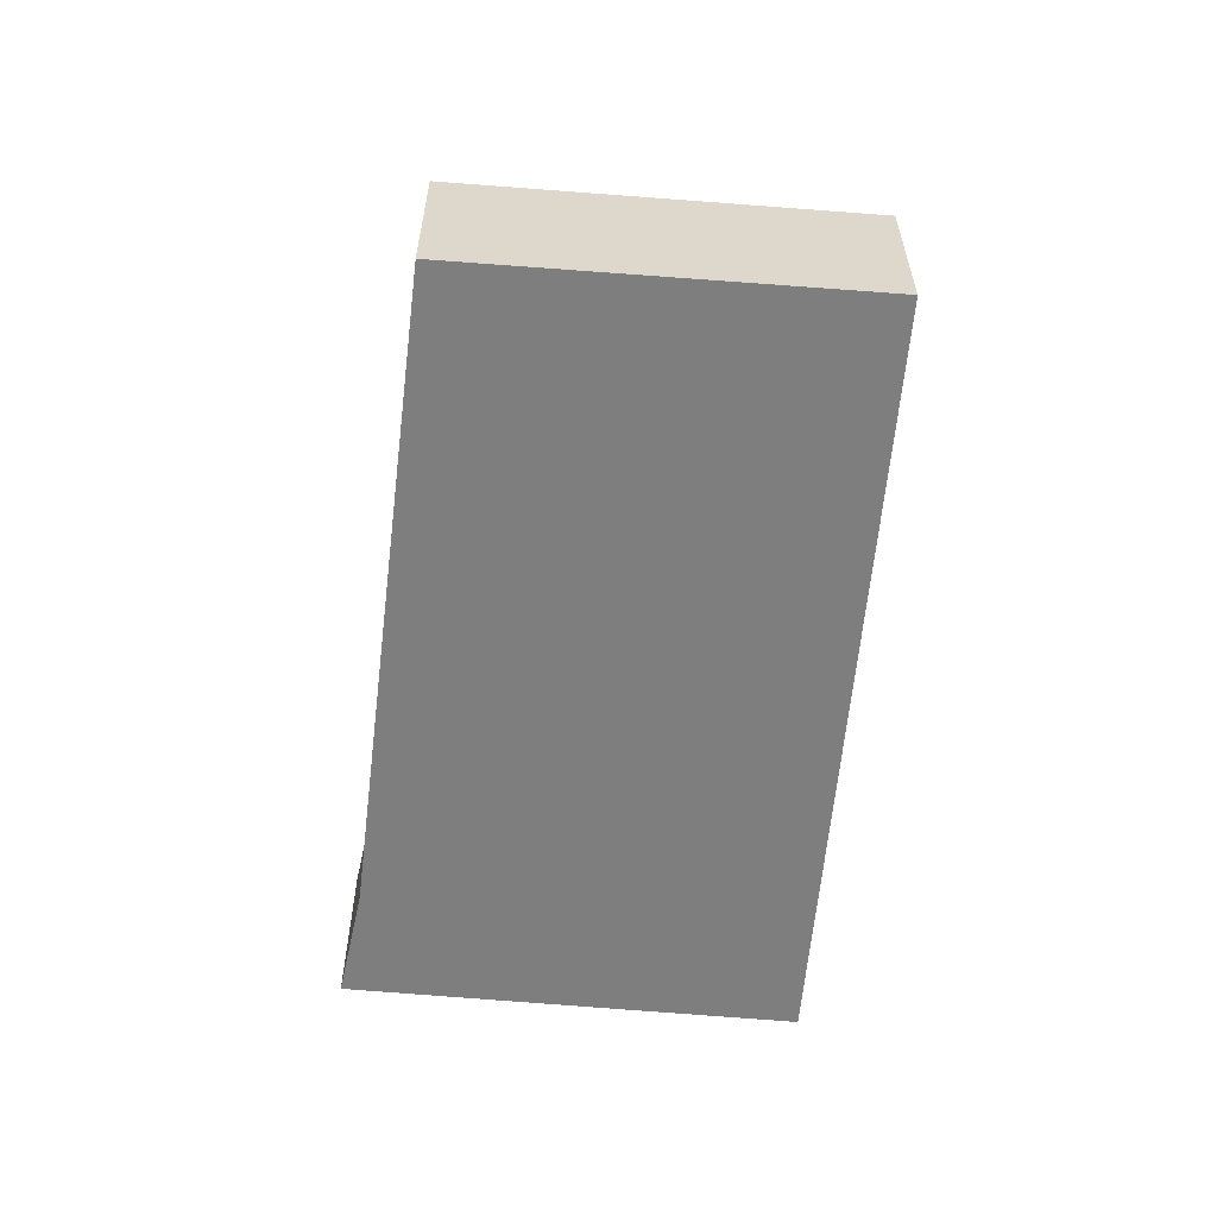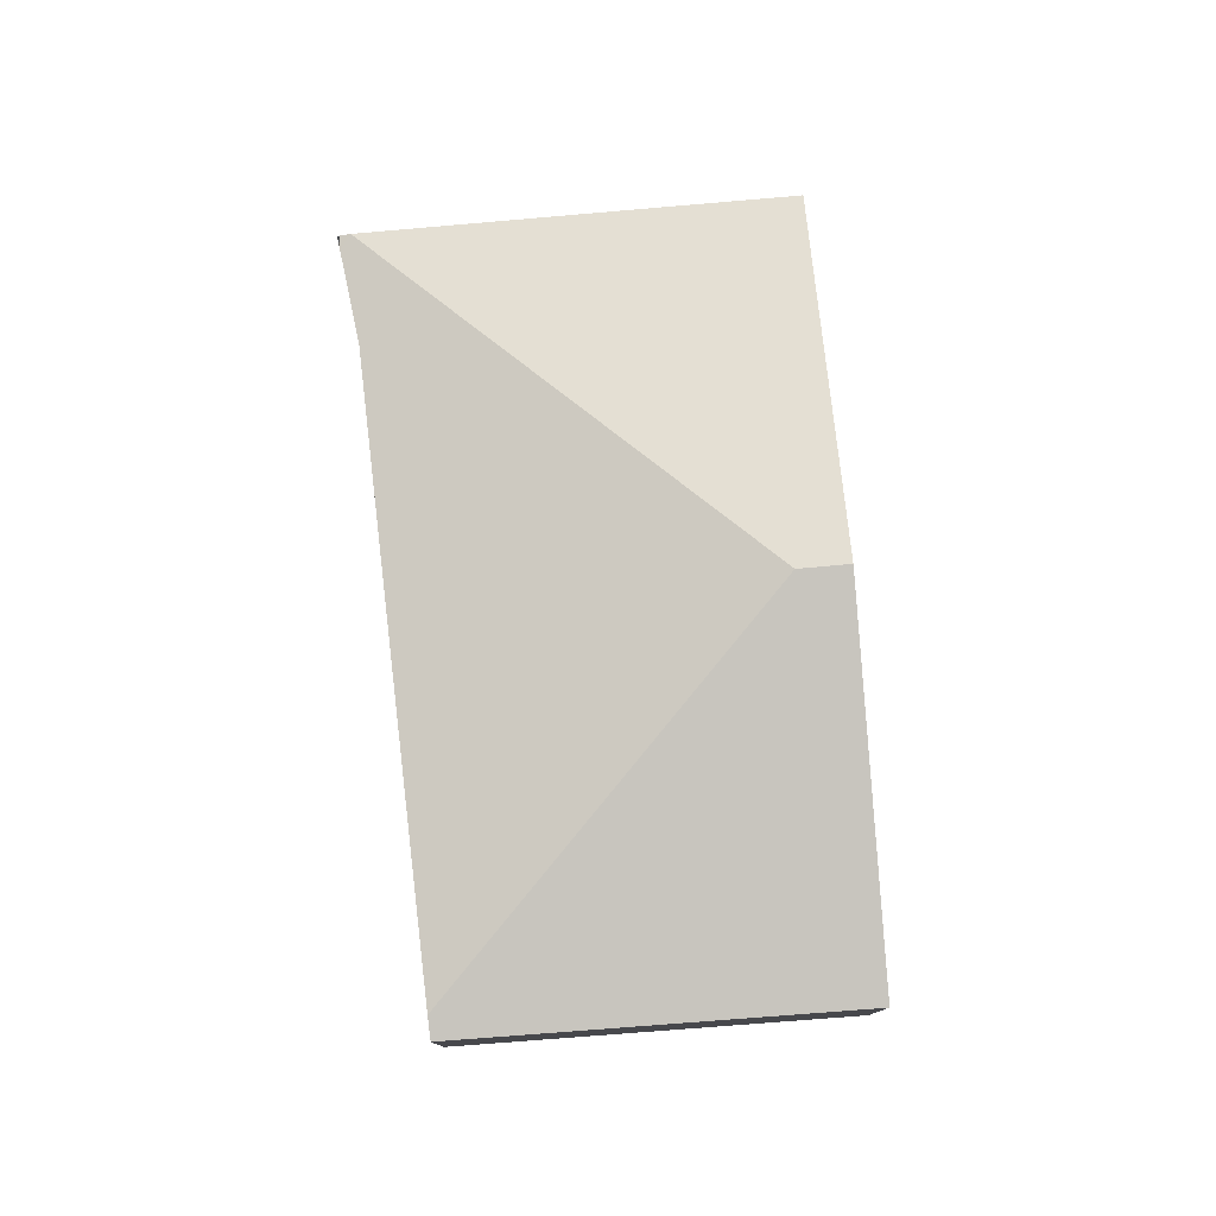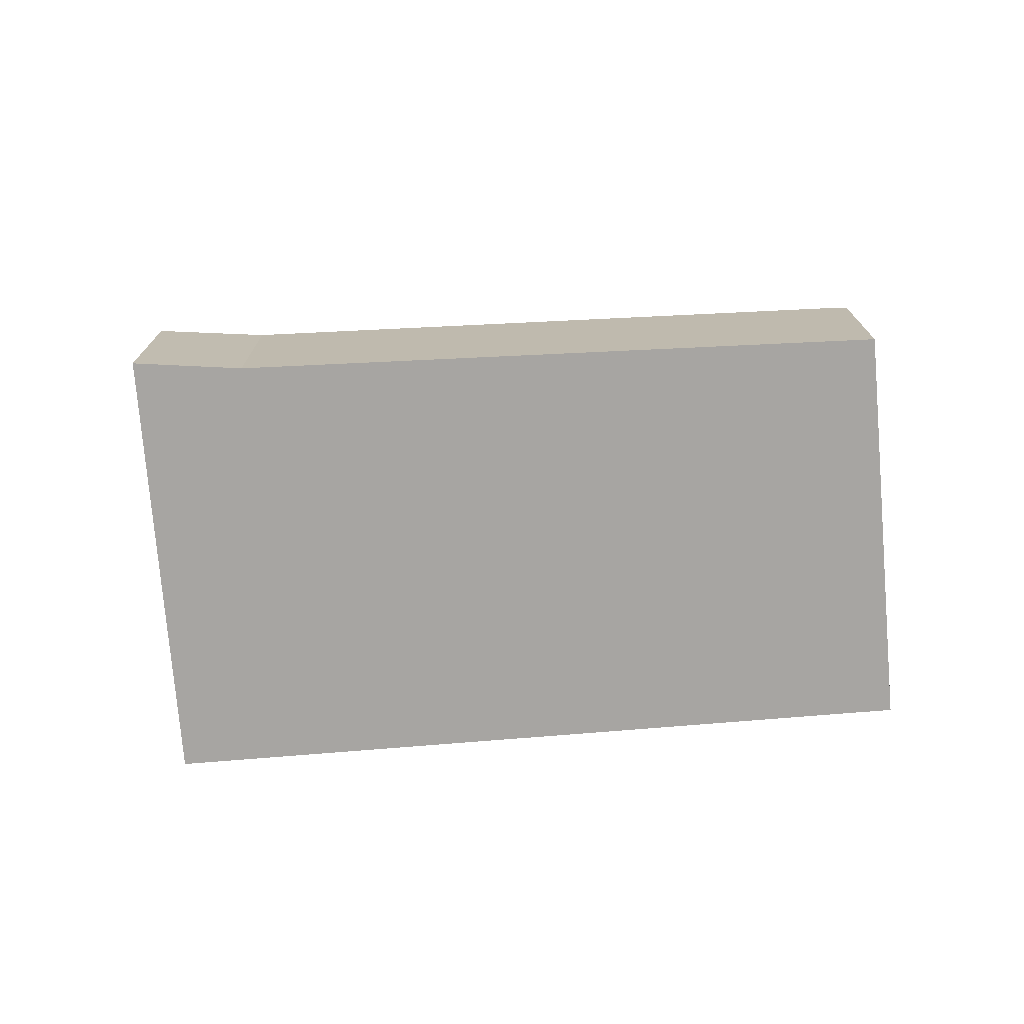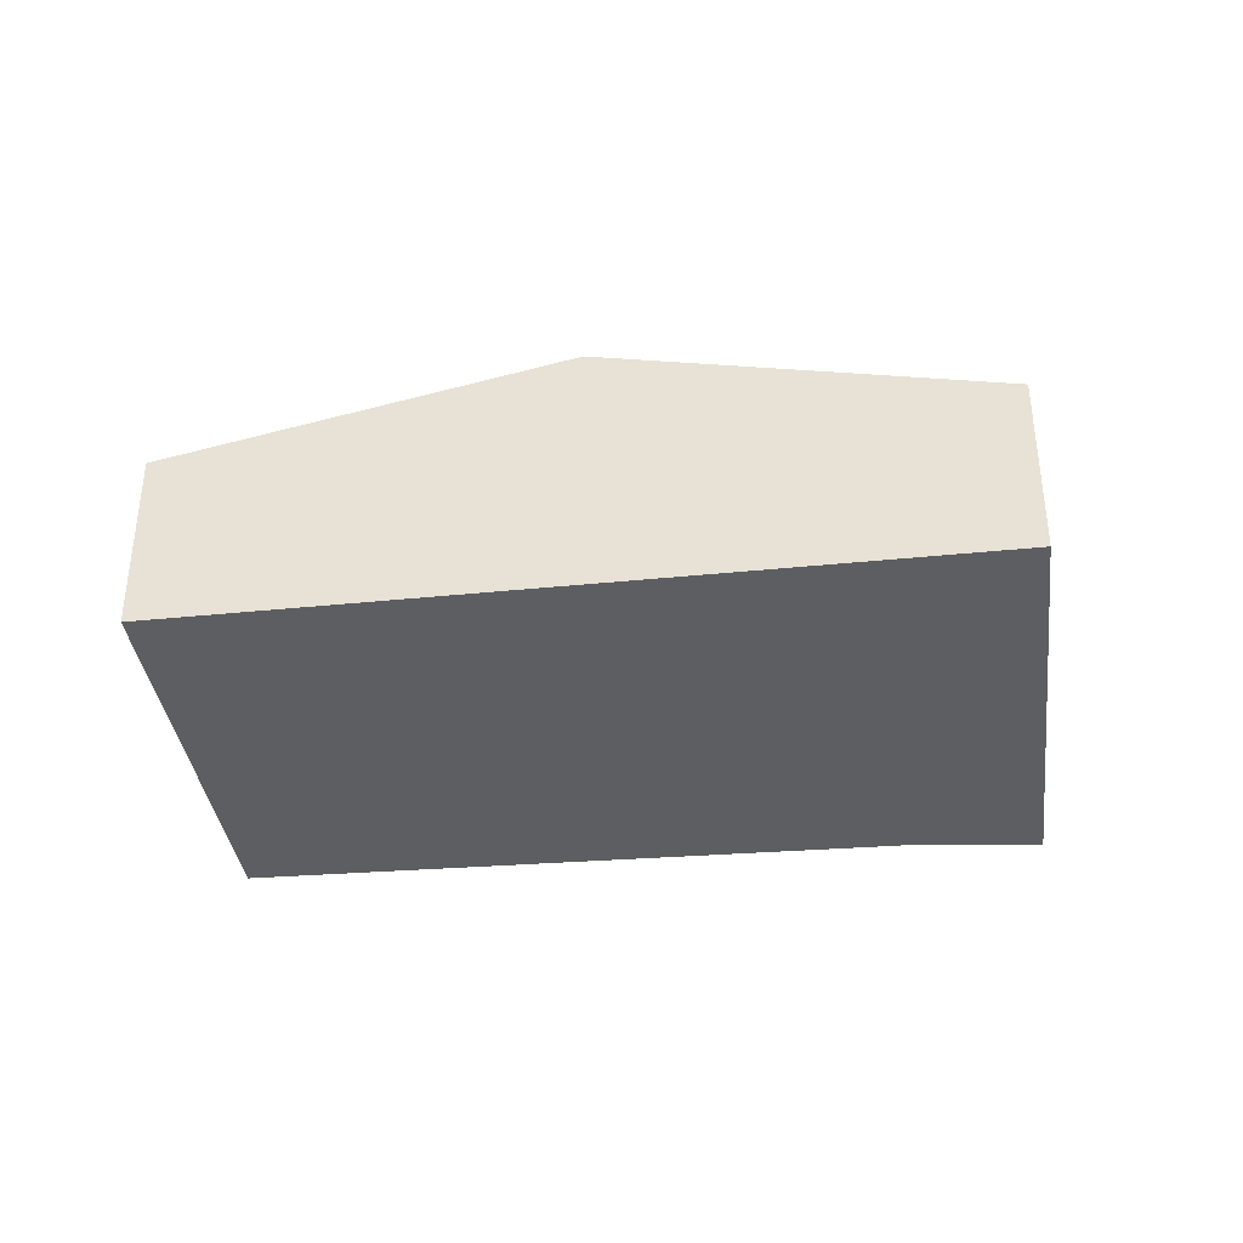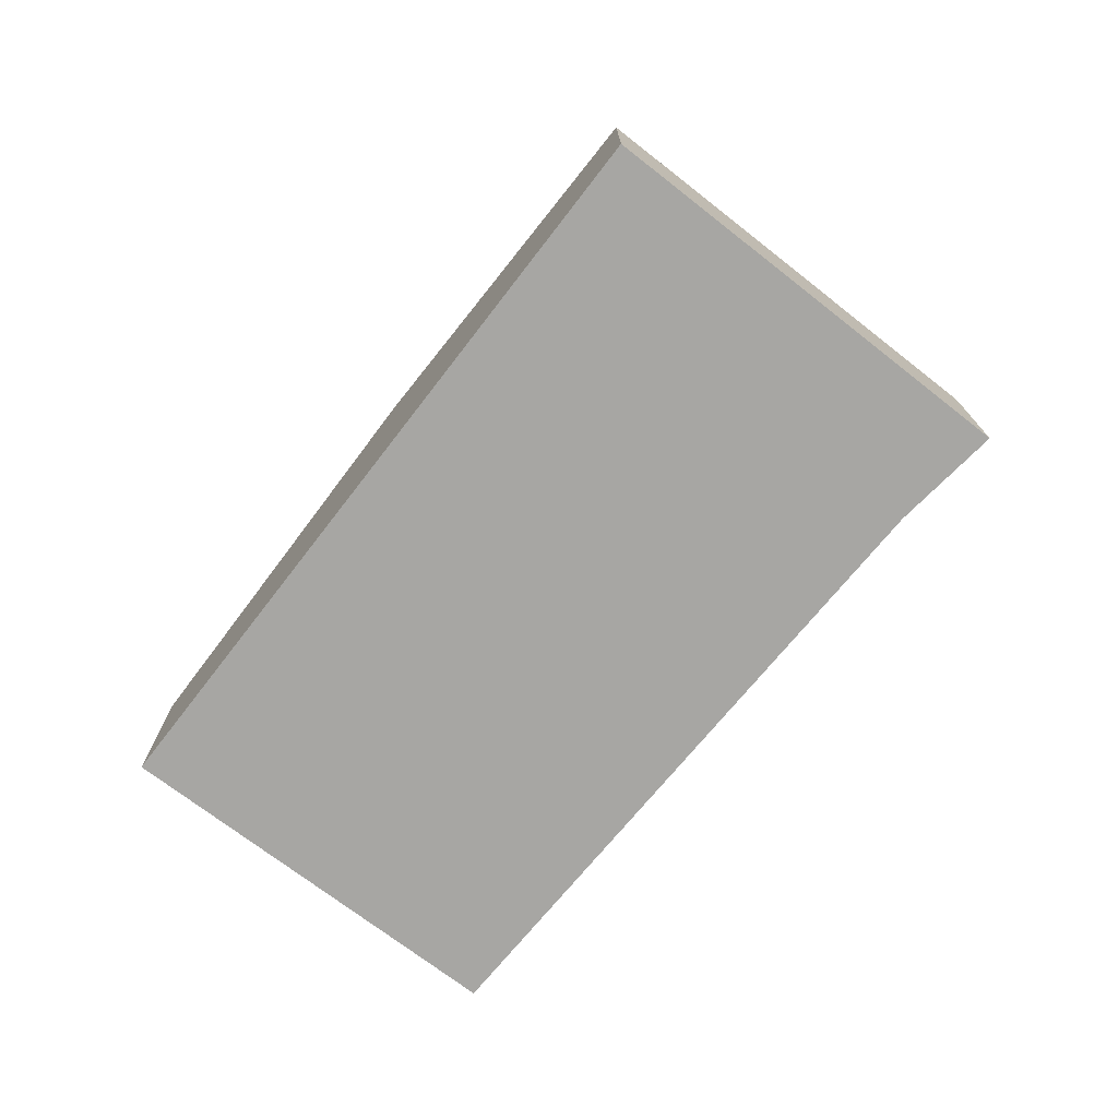
<metadata>
{"format":"obj","ext":"obj","renderer":"f3d","projection":"perspective","resolution":1024,"background":"white","views":[{"elev":-59.5,"azim":109.8,"up":"+Y"},{"elev":78.1,"azim":110.0,"up":"+Y"},{"elev":-73.9,"azim":29.5,"up":"+Y"},{"elev":-37.7,"azim":-147.8,"up":"+Y"},{"elev":-74.1,"azim":-102.9,"up":"+Y"}]}
</metadata>
<code>
v  3.236 2.268 -0.988
v  0.622 1.563 1.326
v  1.62 1.563 3.447
v  0 1.563 9.571e-17
v  3.041 2.268 -1.404
v  1.775 1.542 3.485
v  1.662 1.542 3.537
v  2.501 1.565 3.028
v  7.425 1.606 0.539
v  6.134 1.551 -2.832
v  7.609 1.563 0.446
v  1.669 -2.175e-16 3.552
v  1.669 1.539 3.552
v  2.501 -1.854e-16 3.028
v  1.775 -2.134e-16 3.485
v  7.425 -3.3e-17 0.539
v  7.609 -2.731e-17 0.446
v  6.134 1.734e-16 -2.832
v  3.041 8.597e-17 -1.404
v  0 0 0
v  0.622 -8.119e-17 1.326
v  1.62 -2.111e-16 3.447
v  1.662 -2.166e-16 3.537
g defaultobject
f 1 2 3
f 2 1 4
f 4 1 5
f 6 3 7
f 3 6 1
f 1 6 8
f 1 8 9
f 10 9 11
f 9 10 1
f 1 10 5
f 12 6 13
f 6 12 8
f 8 12 14
f 14 12 15
f 14 9 8
f 9 14 16
f 9 16 11
f 11 16 17
f 17 10 11
f 10 17 18
f 18 5 10
f 5 18 19
f 5 19 4
f 4 19 20
f 20 2 4
f 2 20 21
f 2 21 3
f 3 21 22
f 3 22 7
f 7 22 13
f 13 22 23
f 13 23 12
f 17 19 18
f 19 17 16
f 19 16 14
f 19 14 20
f 20 14 15
f 20 15 21
f 21 15 22
f 22 15 12
f 22 12 23

</code>
